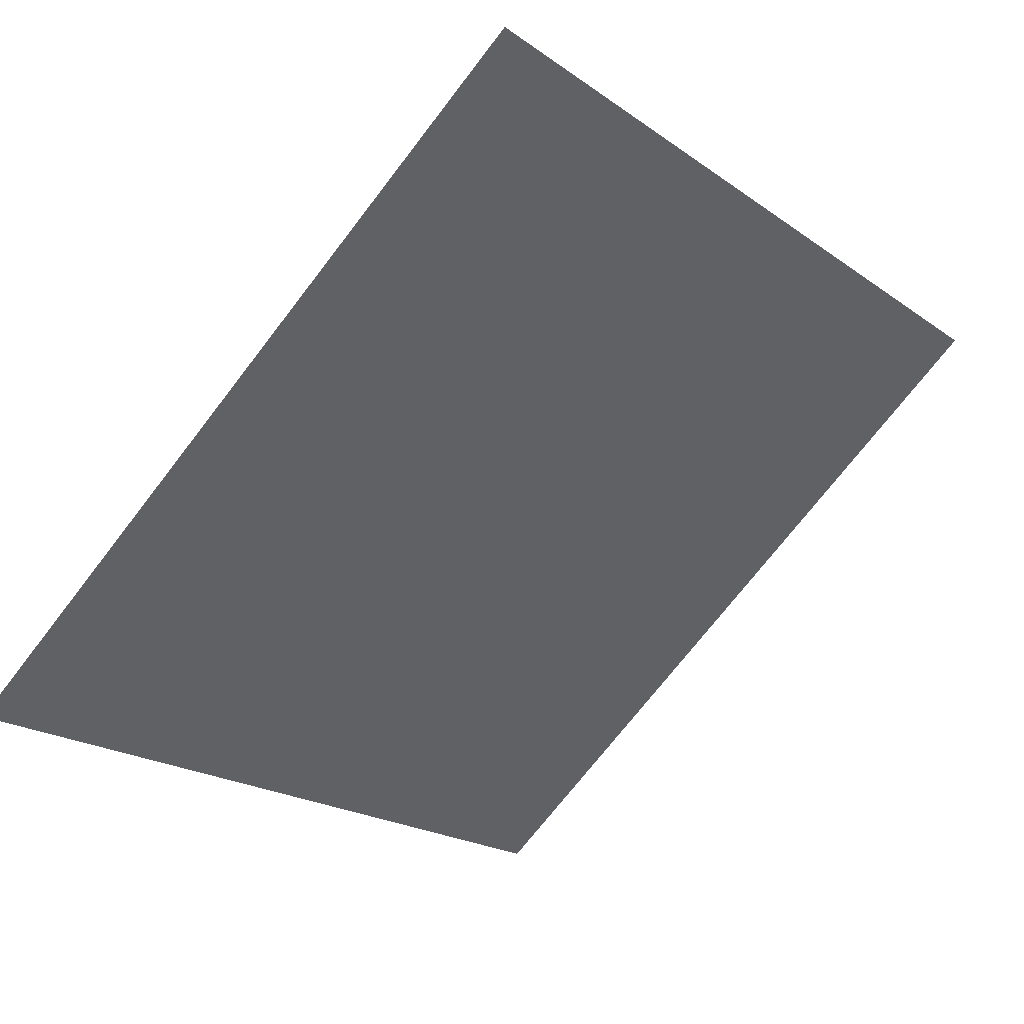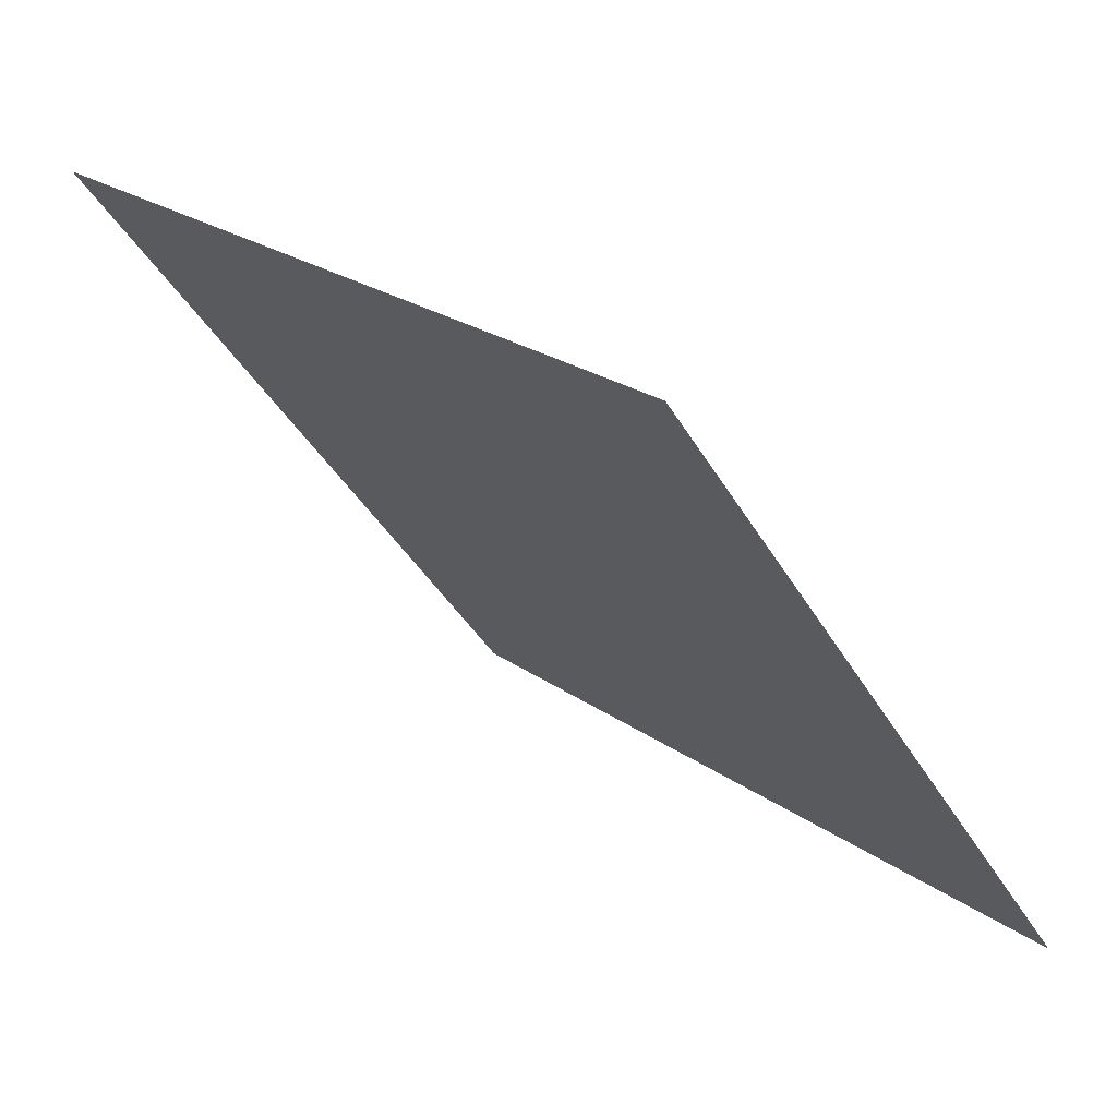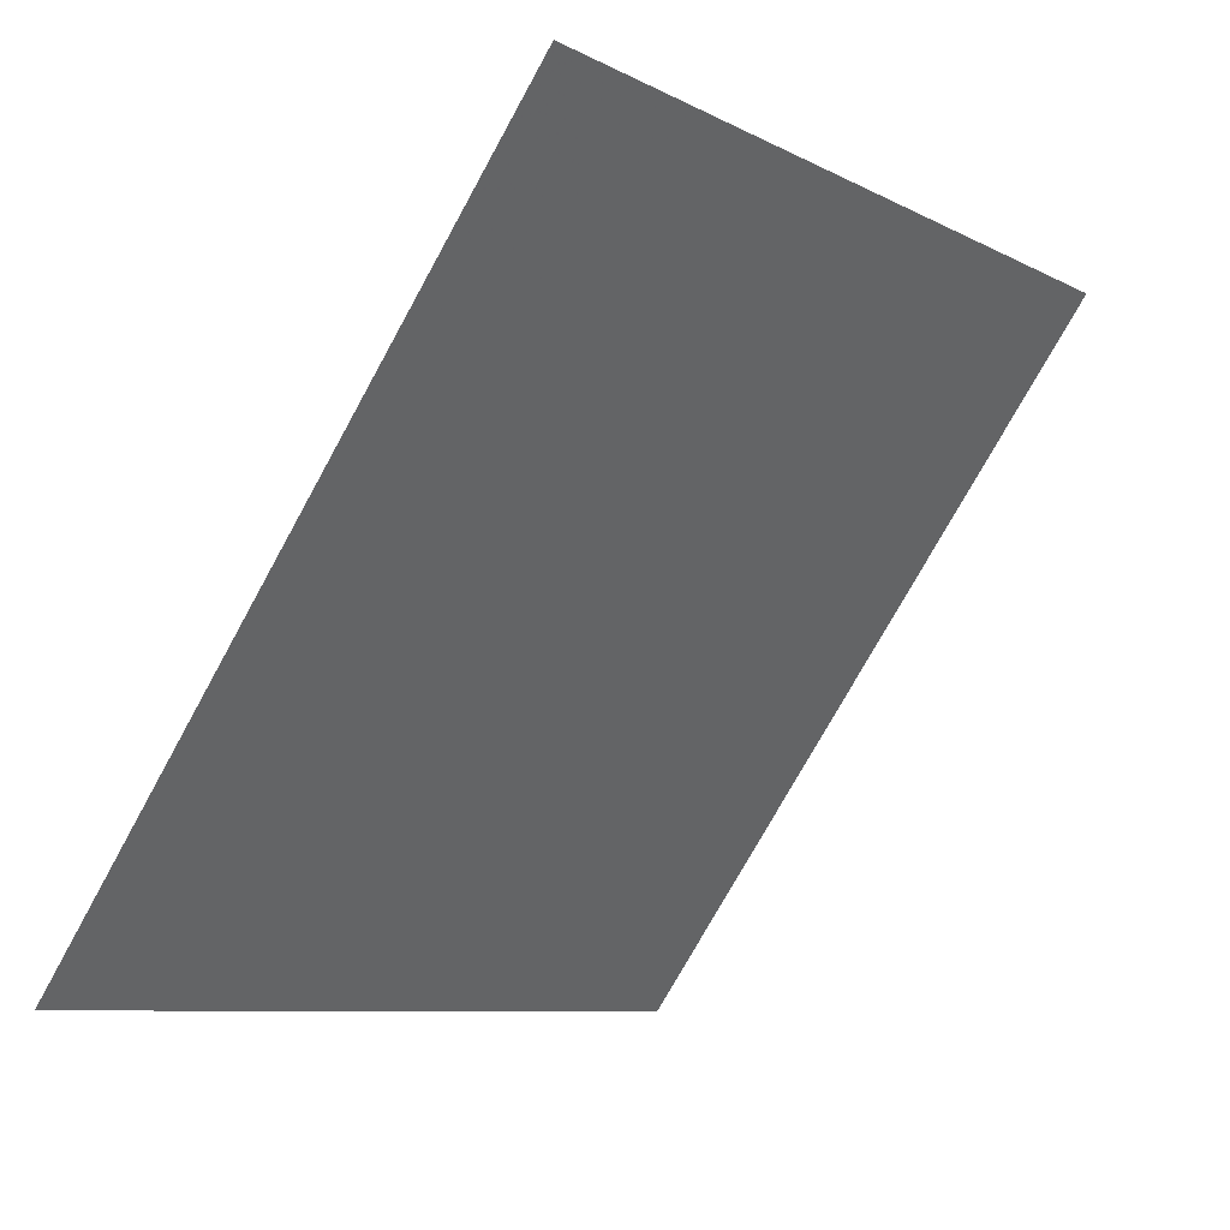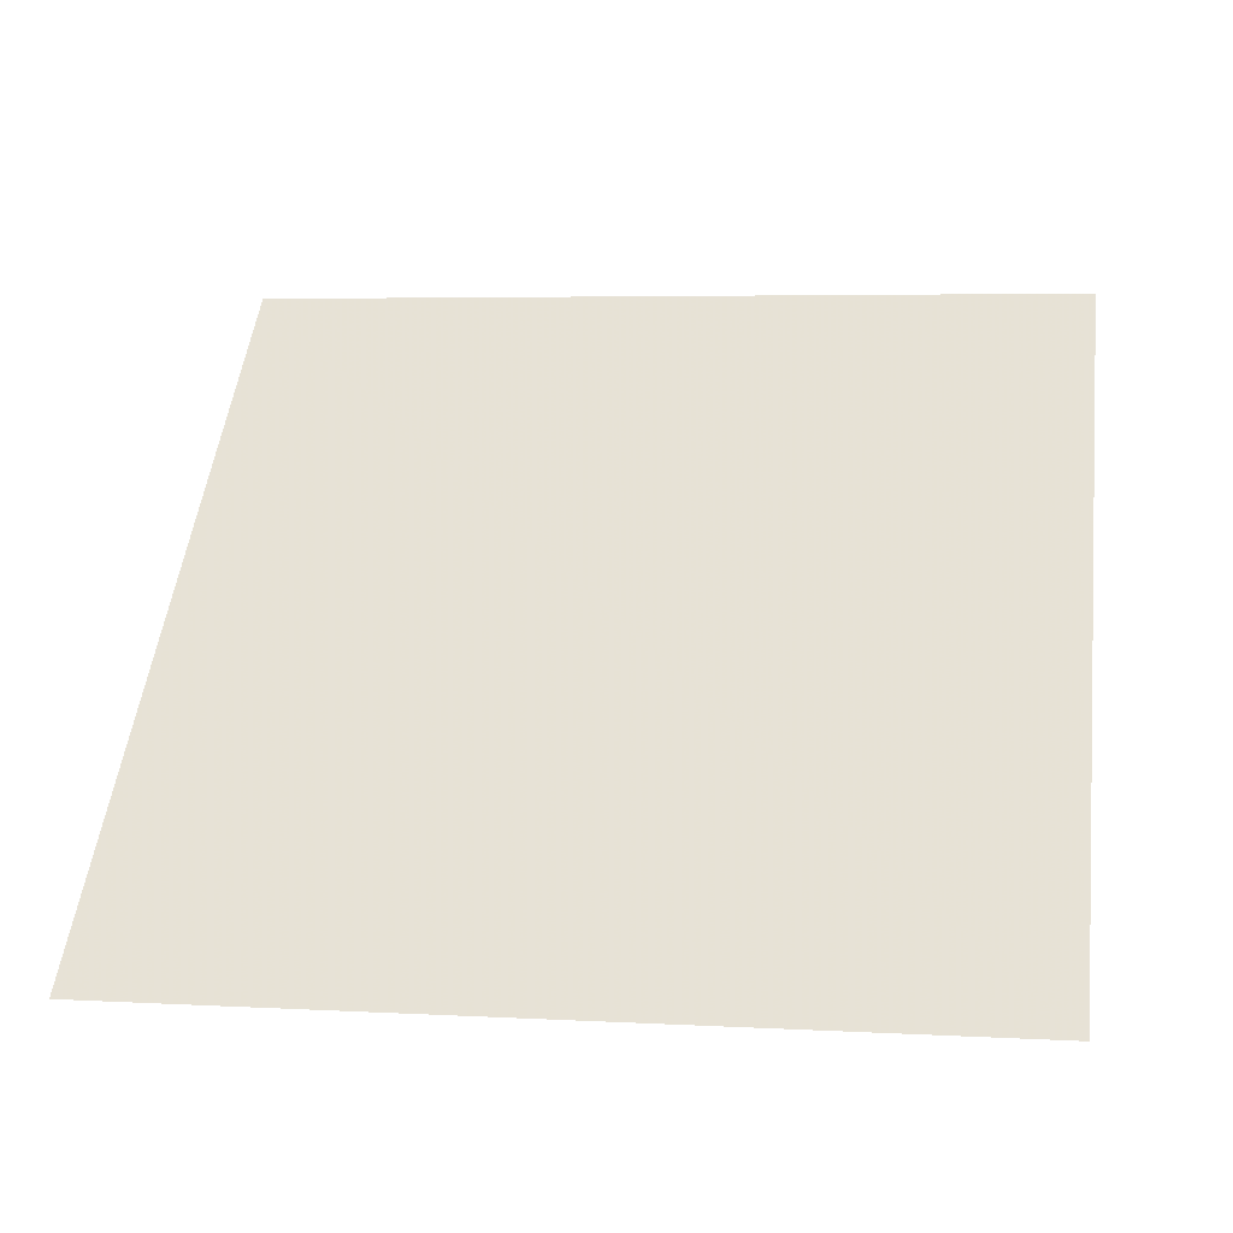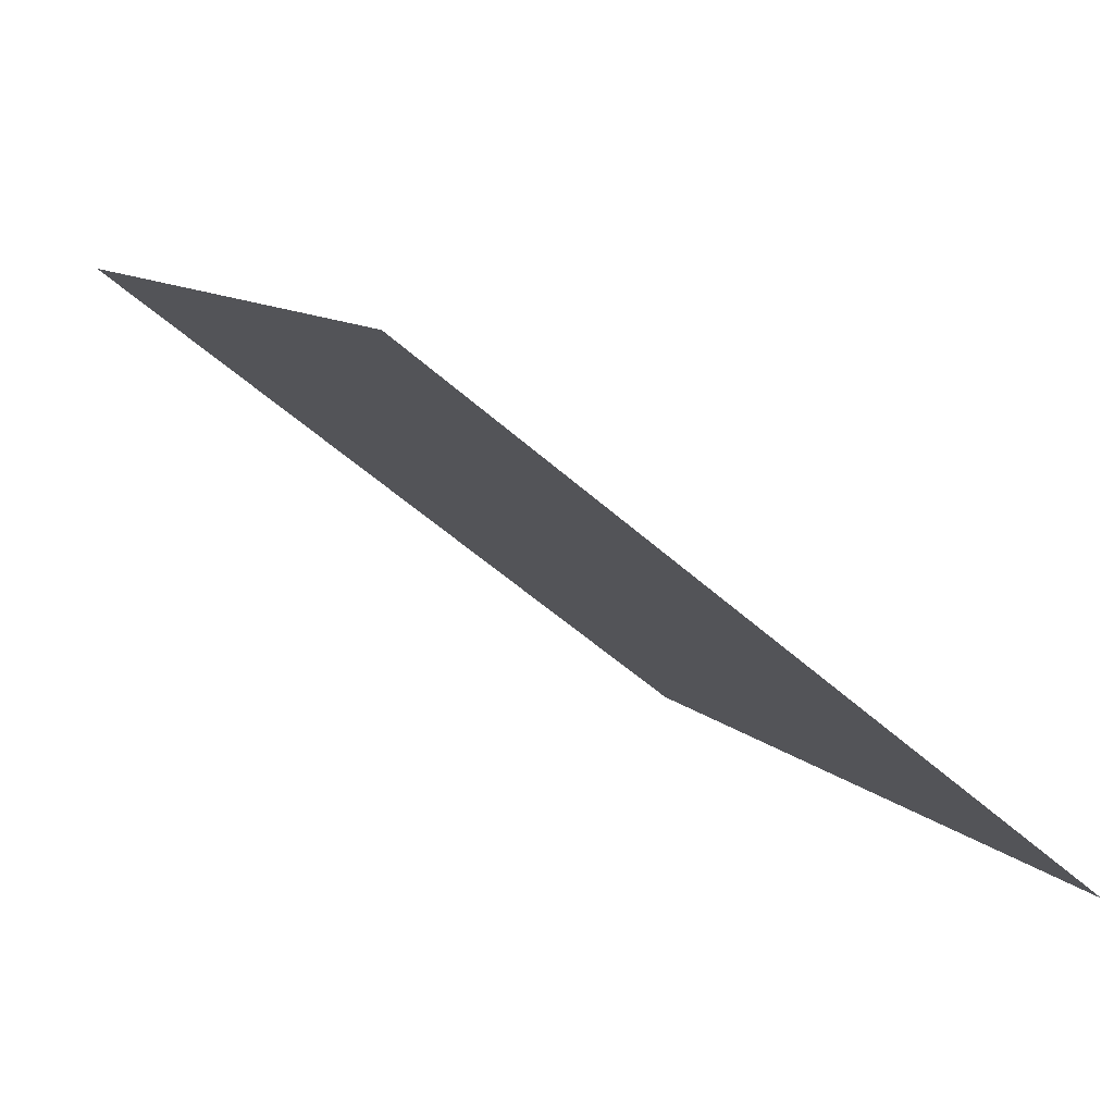
<metadata>
{"format":"obj","ext":"obj","renderer":"f3d","projection":"perspective","resolution":1024,"background":"white","views":[{"elev":-70.9,"azim":-127.2,"up":"+Y"},{"elev":24.2,"azim":-131.4,"up":"+Z"},{"elev":-9.0,"azim":124.5,"up":"+Z"},{"elev":13.0,"azim":-169.9,"up":"+Y"},{"elev":-51.6,"azim":-45.5,"up":"+Z"}]}
</metadata>
<code>
v 0.2061 0.8675 0.6209
v 0.1996 0.8677 0.621
v 0.1997 0.8716 0.6262
v 0.2062 0.8714 0.6262
f 4 3 2 1

</code>
